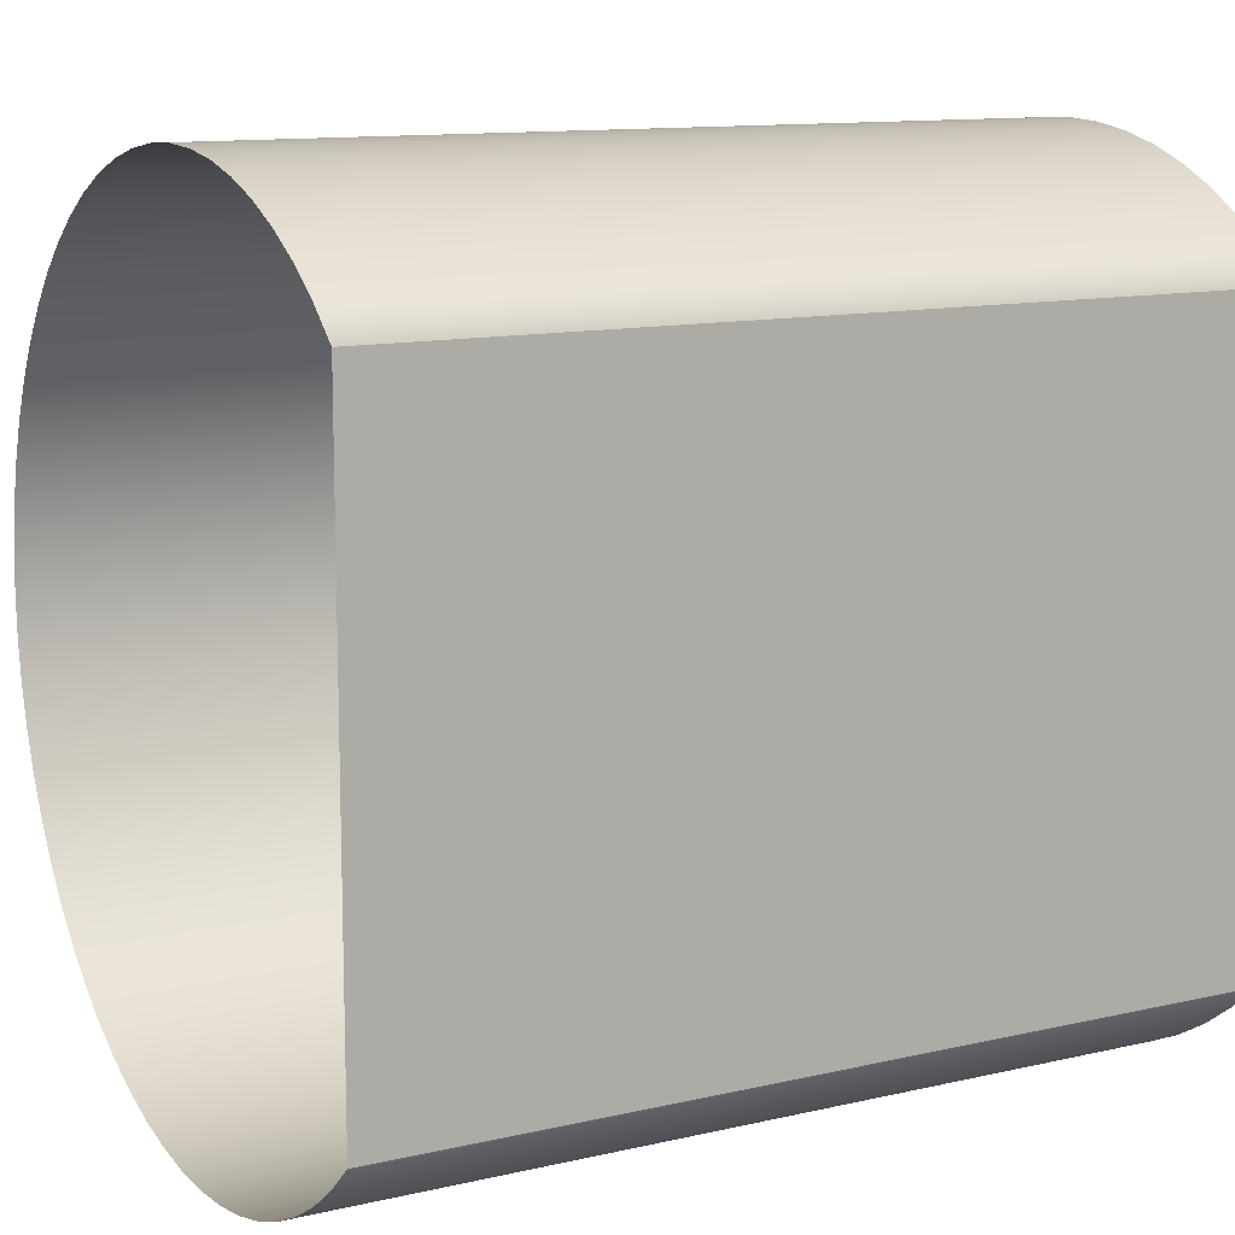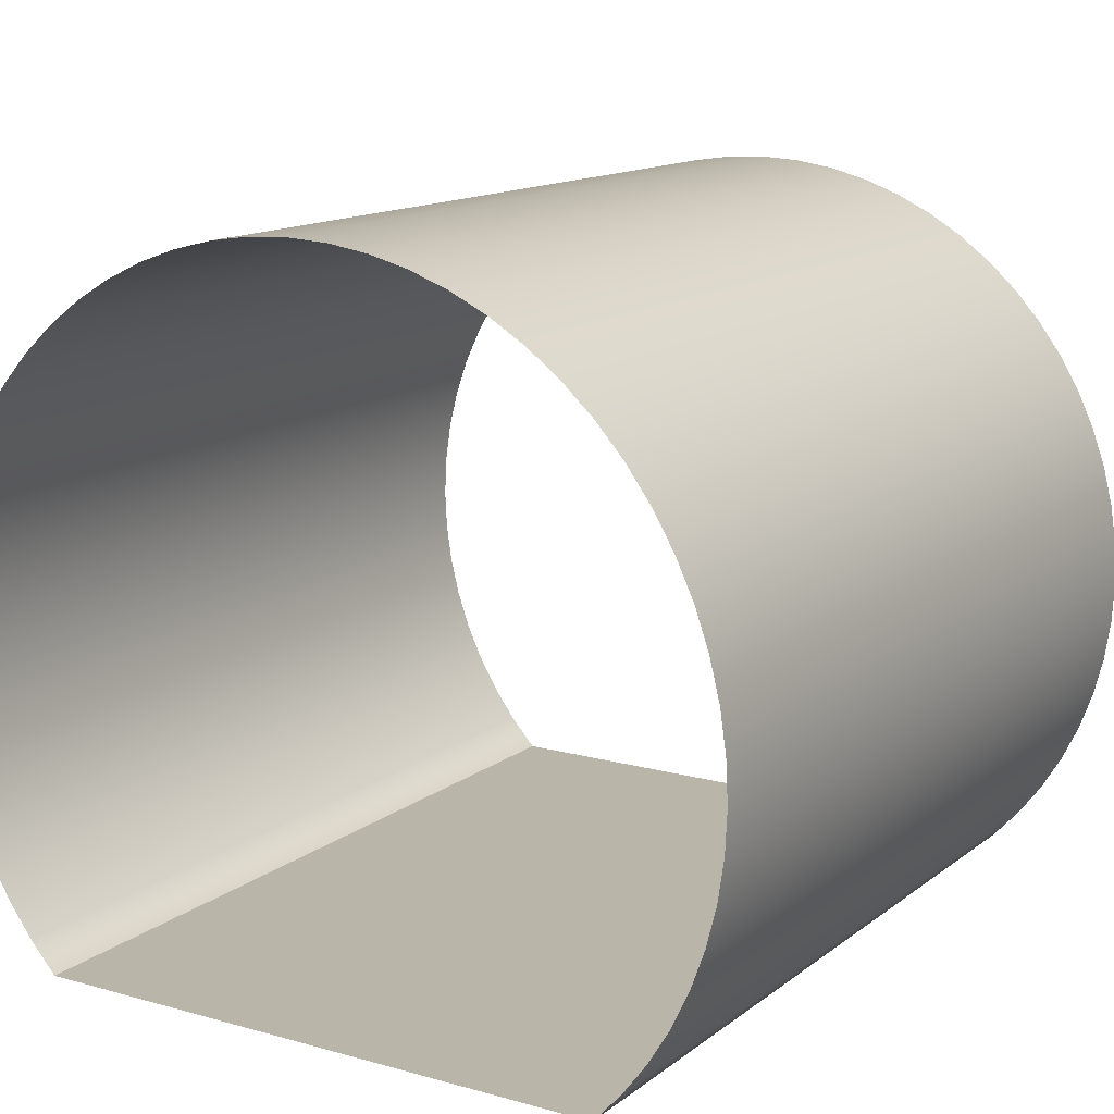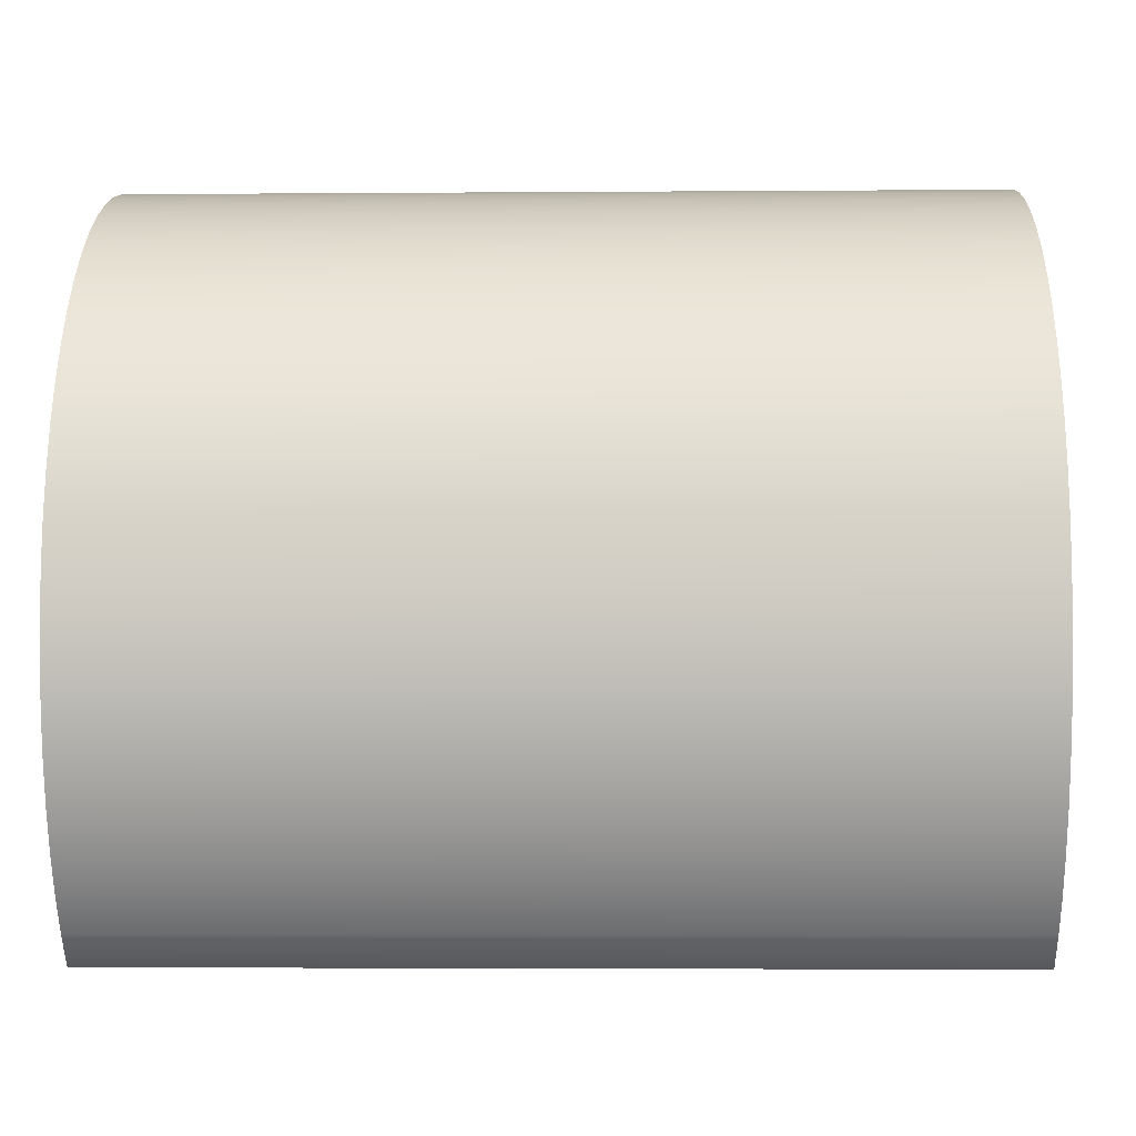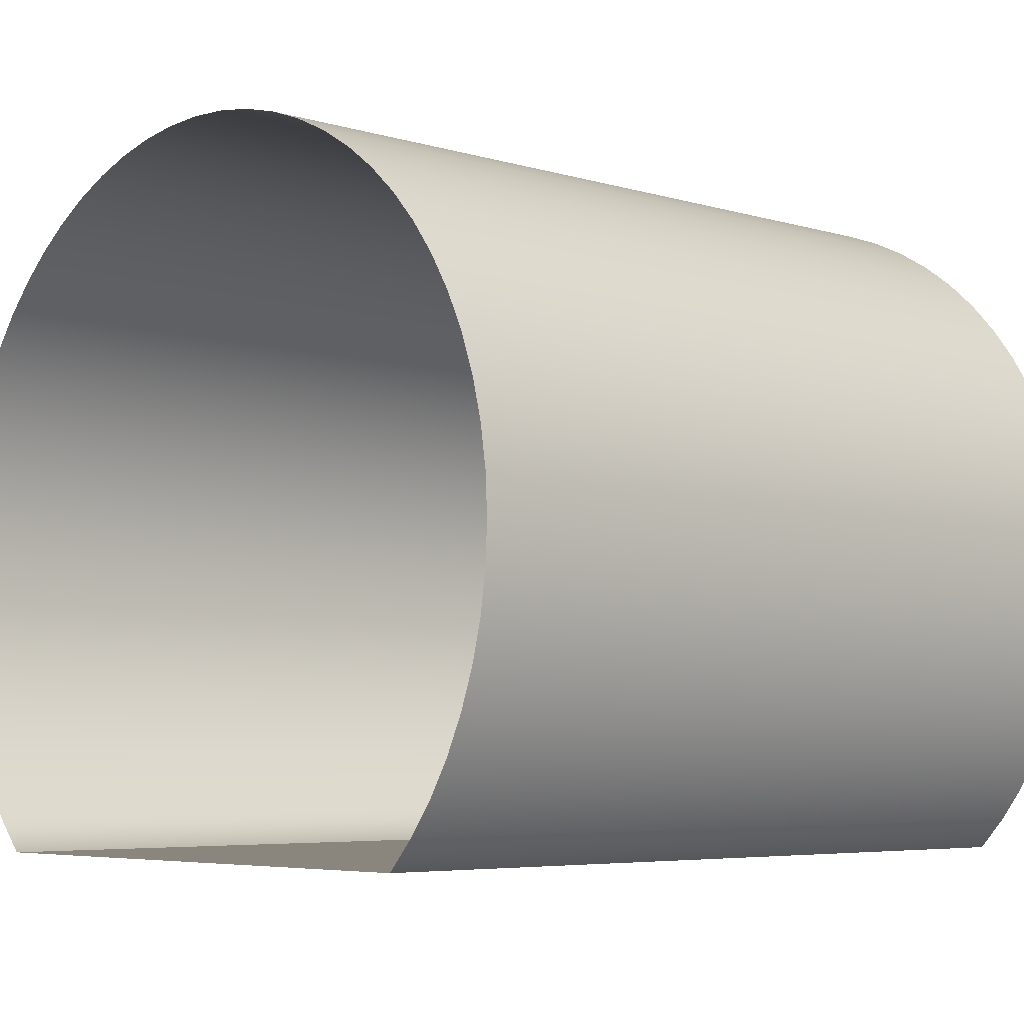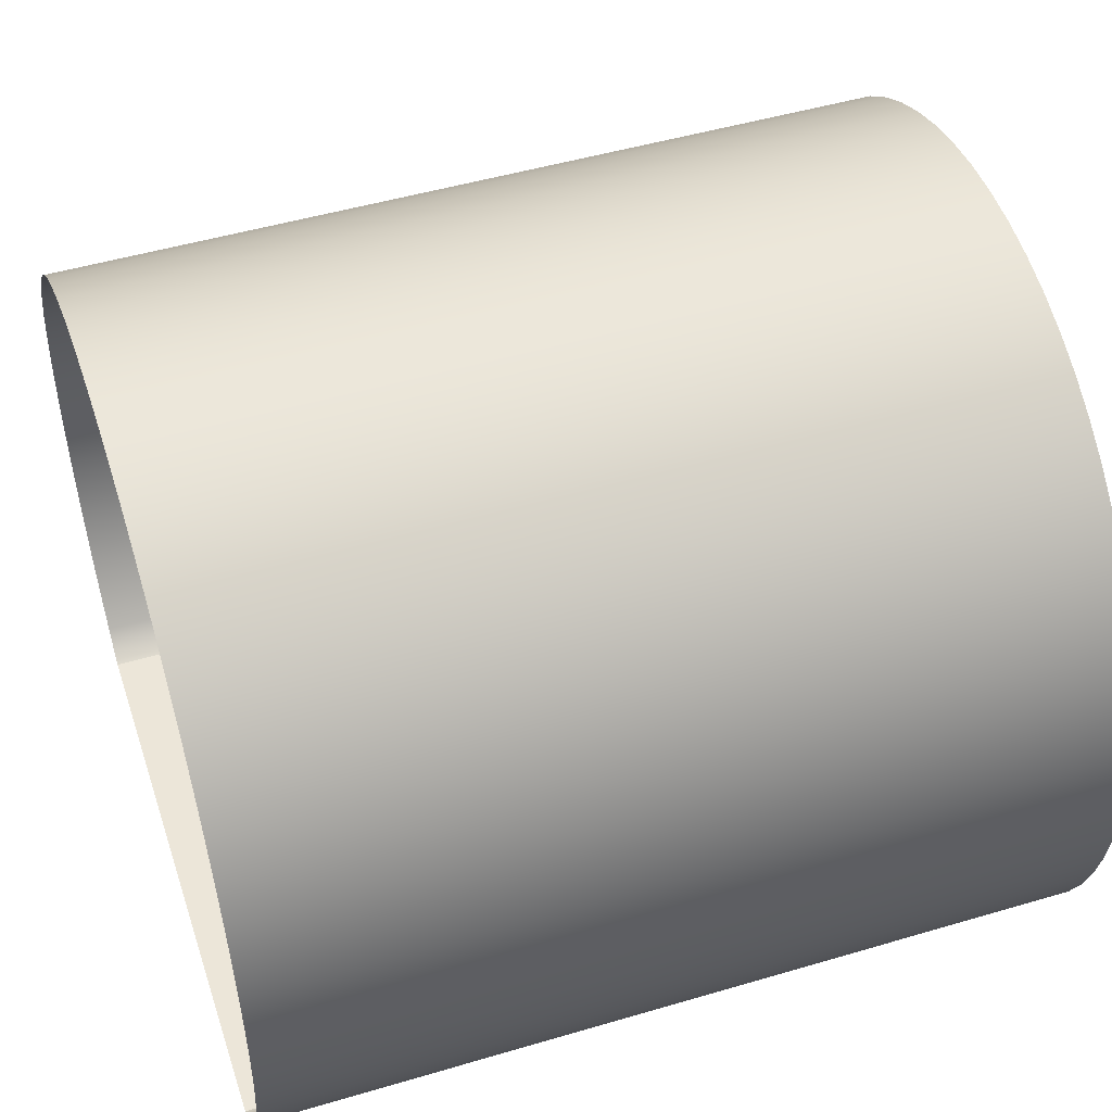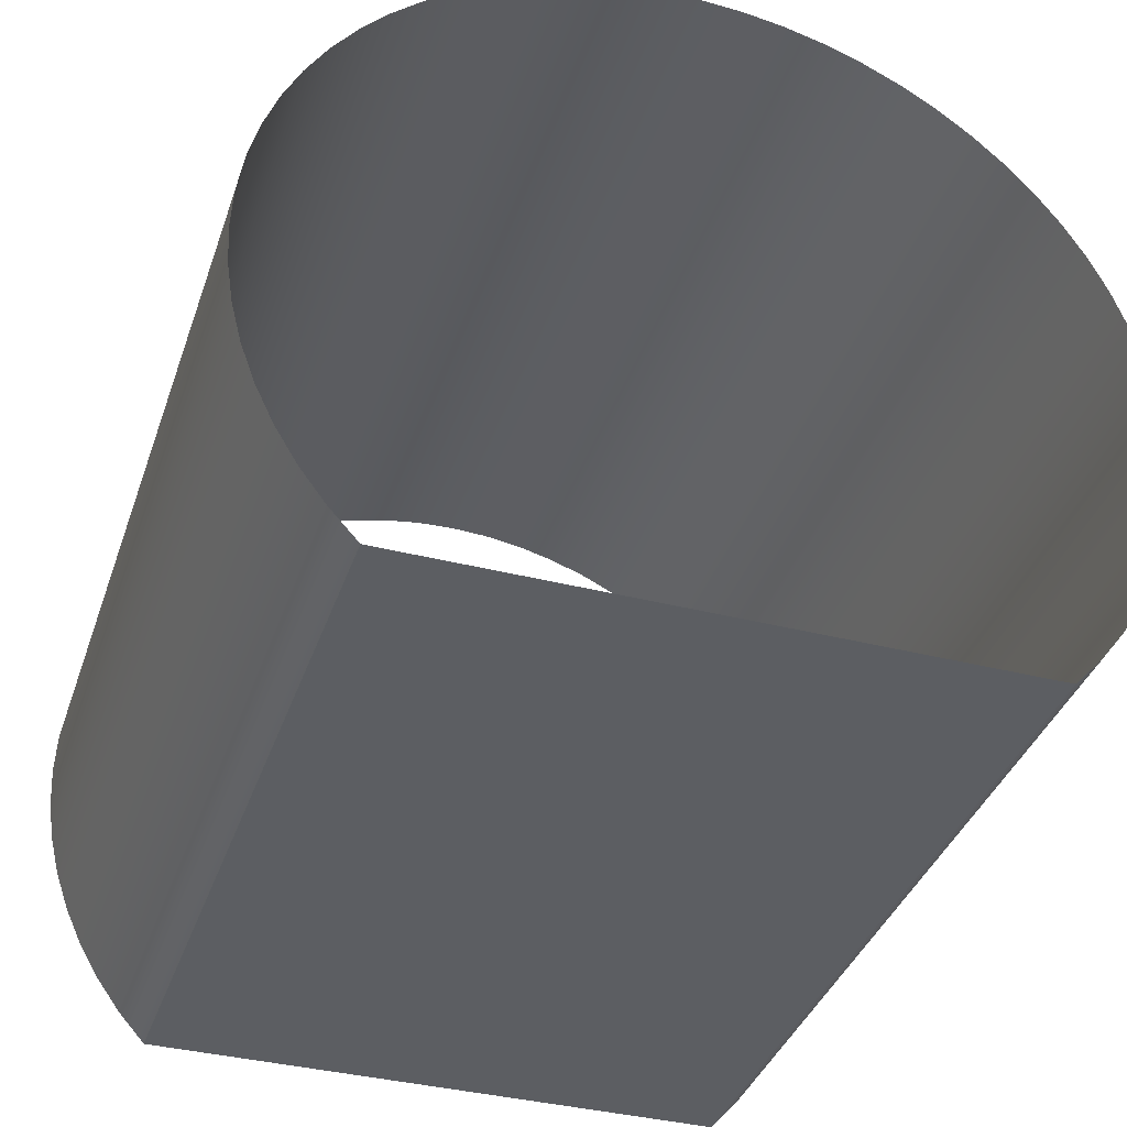
<metadata>
{"format":"obj","ext":"obj","renderer":"f3d","projection":"perspective","resolution":1024,"background":"white","views":[{"elev":11.9,"azim":-28.9,"up":"+Z"},{"elev":13.7,"azim":-58.0,"up":"+Y"},{"elev":-3.3,"azim":1.6,"up":"+Y"},{"elev":-5.4,"azim":-43.0,"up":"+Y"},{"elev":48.9,"azim":161.8,"up":"+Y"},{"elev":-37.5,"azim":72.0,"up":"+Y"}]}
</metadata>
<code>
v -2 1.414 -2
v 2 1.414 -2
v -2 1.218 -1.99
v 2 1.218 -1.99
v -2 1.024 -1.962
v 2 1.024 -1.962
v -2 0.8336 -1.914
v 2 0.8336 -1.914
v -2 0.6488 -1.848
v 2 0.6488 -1.848
v -2 0.4714 -1.764
v 2 0.4714 -1.764
v -2 0.3031 -1.663
v 2 0.3031 -1.663
v -2 0.1454 -1.546
v 2 0.1454 -1.546
v -2 -1e-06 -1.414
v 2 0 -1.414
v -2 -0 1.414
v 2 1e-06 1.414
v -2 0.1454 1.546
v 2 0.1454 1.546
v -2 0.3031 1.663
v 2 0.3031 1.663
v -2 0.4714 1.764
v 2 0.4714 1.764
v -2 0.6488 1.848
v 2 0.6488 1.848
v -2 0.8336 1.914
v 2 0.8336 1.914
v -2 1.024 1.962
v 2 1.024 1.962
v -2 1.218 1.99
v 2 1.218 1.99
v -2 1.414 2
v 2 1.414 2
v -2 1.61 1.99
v 2 1.61 1.99
v -2 1.804 1.962
v 2 1.804 1.962
v -2 1.995 1.914
v 2 1.995 1.914
v -2 2.179 1.848
v 2 2.179 1.848
v -2 2.357 1.764
v 2 2.357 1.764
v -2 2.525 1.663
v 2 2.525 1.663
v -2 2.683 1.546
v 2 2.683 1.546
v -2 2.828 1.414
v 2 2.828 1.414
v -2 2.96 1.269
v 2 2.96 1.269
v -2 3.077 1.111
v 2 3.077 1.111
v -2 3.178 0.9428
v 2 3.178 0.9428
v -2 3.262 0.7654
v 2 3.262 0.7654
v -2 3.328 0.5806
v 2 3.328 0.5806
v -2 3.376 0.3902
v 2 3.376 0.3902
v -2 3.404 0.196
v 2 3.404 0.196
v -2 3.414 1e-06
v 2 3.414 0
v -2 3.404 -0.196
v 2 3.404 -0.196
v -2 3.376 -0.3902
v 2 3.376 -0.3902
v -2 3.328 -0.5806
v 2 3.328 -0.5806
v -2 3.262 -0.7654
v 2 3.262 -0.7654
v -2 3.178 -0.9428
v 2 3.178 -0.9428
v -2 3.077 -1.111
v 2 3.077 -1.111
v -2 2.96 -1.269
v 2 2.96 -1.269
v -2 2.828 -1.414
v 2 2.828 -1.414
v -2 2.683 -1.546
v 2 2.683 -1.546
v -2 2.525 -1.663
v 2 2.525 -1.663
v -2 2.357 -1.764
v 2 2.357 -1.764
v -2 2.179 -1.848
v 2 2.179 -1.848
v -2 1.995 -1.914
v 2 1.995 -1.914
v -2 1.804 -1.962
v 2 1.804 -1.962
v -2 1.61 -1.99
v 2 1.61 -1.99
f 19 18 17
f 19 20 18
f 3 2 1
f 5 4 3
f 7 6 5
f 9 8 7
f 11 10 9
f 13 12 11
f 15 14 13
f 17 16 15
f 21 20 19
f 23 22 21
f 25 24 23
f 27 26 25
f 29 28 27
f 31 30 29
f 33 32 31
f 35 34 33
f 35 38 36
f 37 40 38
f 39 42 40
f 43 42 41
f 45 44 43
f 47 46 45
f 49 48 47
f 49 52 50
f 53 52 51
f 55 54 53
f 57 56 55
f 59 58 57
f 61 60 59
f 63 62 61
f 65 64 63
f 67 66 65
f 69 68 67
f 71 70 69
f 73 72 71
f 75 74 73
f 77 76 75
f 79 78 77
f 81 80 79
f 83 82 81
f 83 86 84
f 87 86 85
f 89 88 87
f 91 90 89
f 93 92 91
f 95 94 93
f 97 96 95
f 1 98 97
f 3 4 2
f 5 6 4
f 7 8 6
f 9 10 8
f 11 12 10
f 13 14 12
f 15 16 14
f 17 18 16
f 21 22 20
f 23 24 22
f 25 26 24
f 27 28 26
f 29 30 28
f 31 32 30
f 33 34 32
f 35 36 34
f 35 37 38
f 37 39 40
f 39 41 42
f 43 44 42
f 45 46 44
f 47 48 46
f 49 50 48
f 49 51 52
f 53 54 52
f 55 56 54
f 57 58 56
f 59 60 58
f 61 62 60
f 63 64 62
f 65 66 64
f 67 68 66
f 69 70 68
f 71 72 70
f 73 74 72
f 75 76 74
f 77 78 76
f 79 80 78
f 81 82 80
f 83 84 82
f 83 85 86
f 87 88 86
f 89 90 88
f 91 92 90
f 93 94 92
f 95 96 94
f 97 98 96
f 1 2 98

</code>
